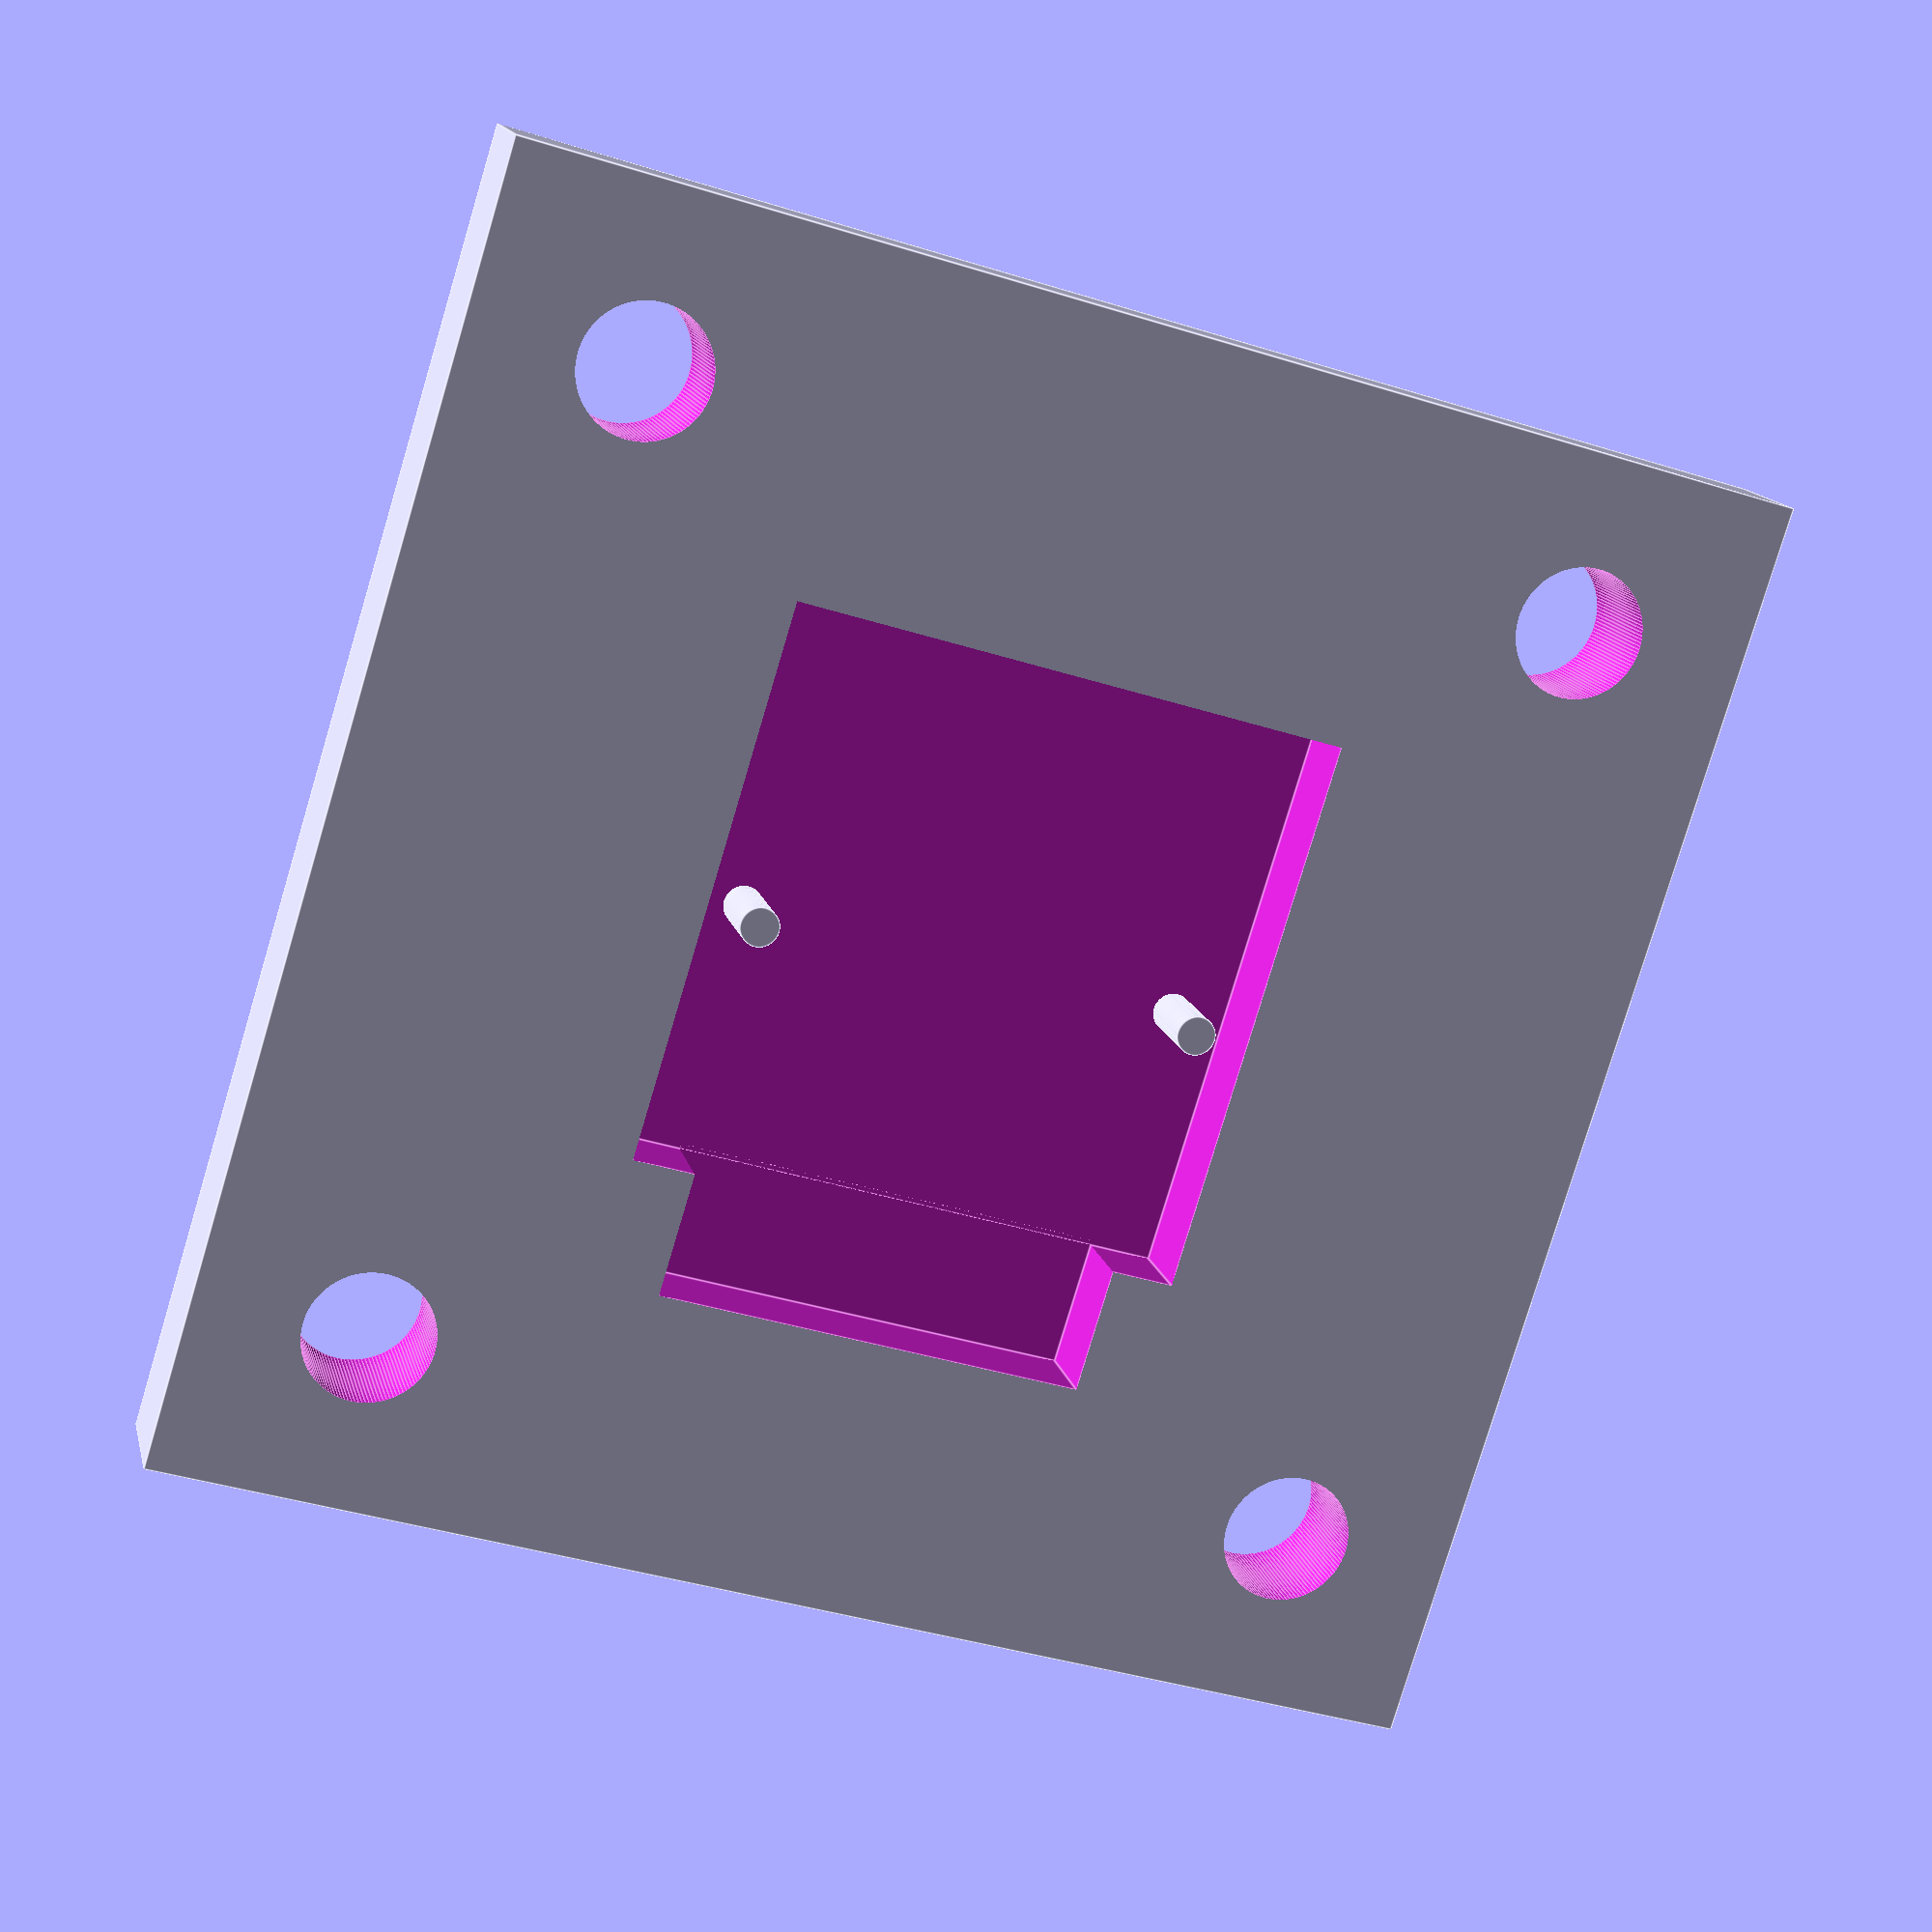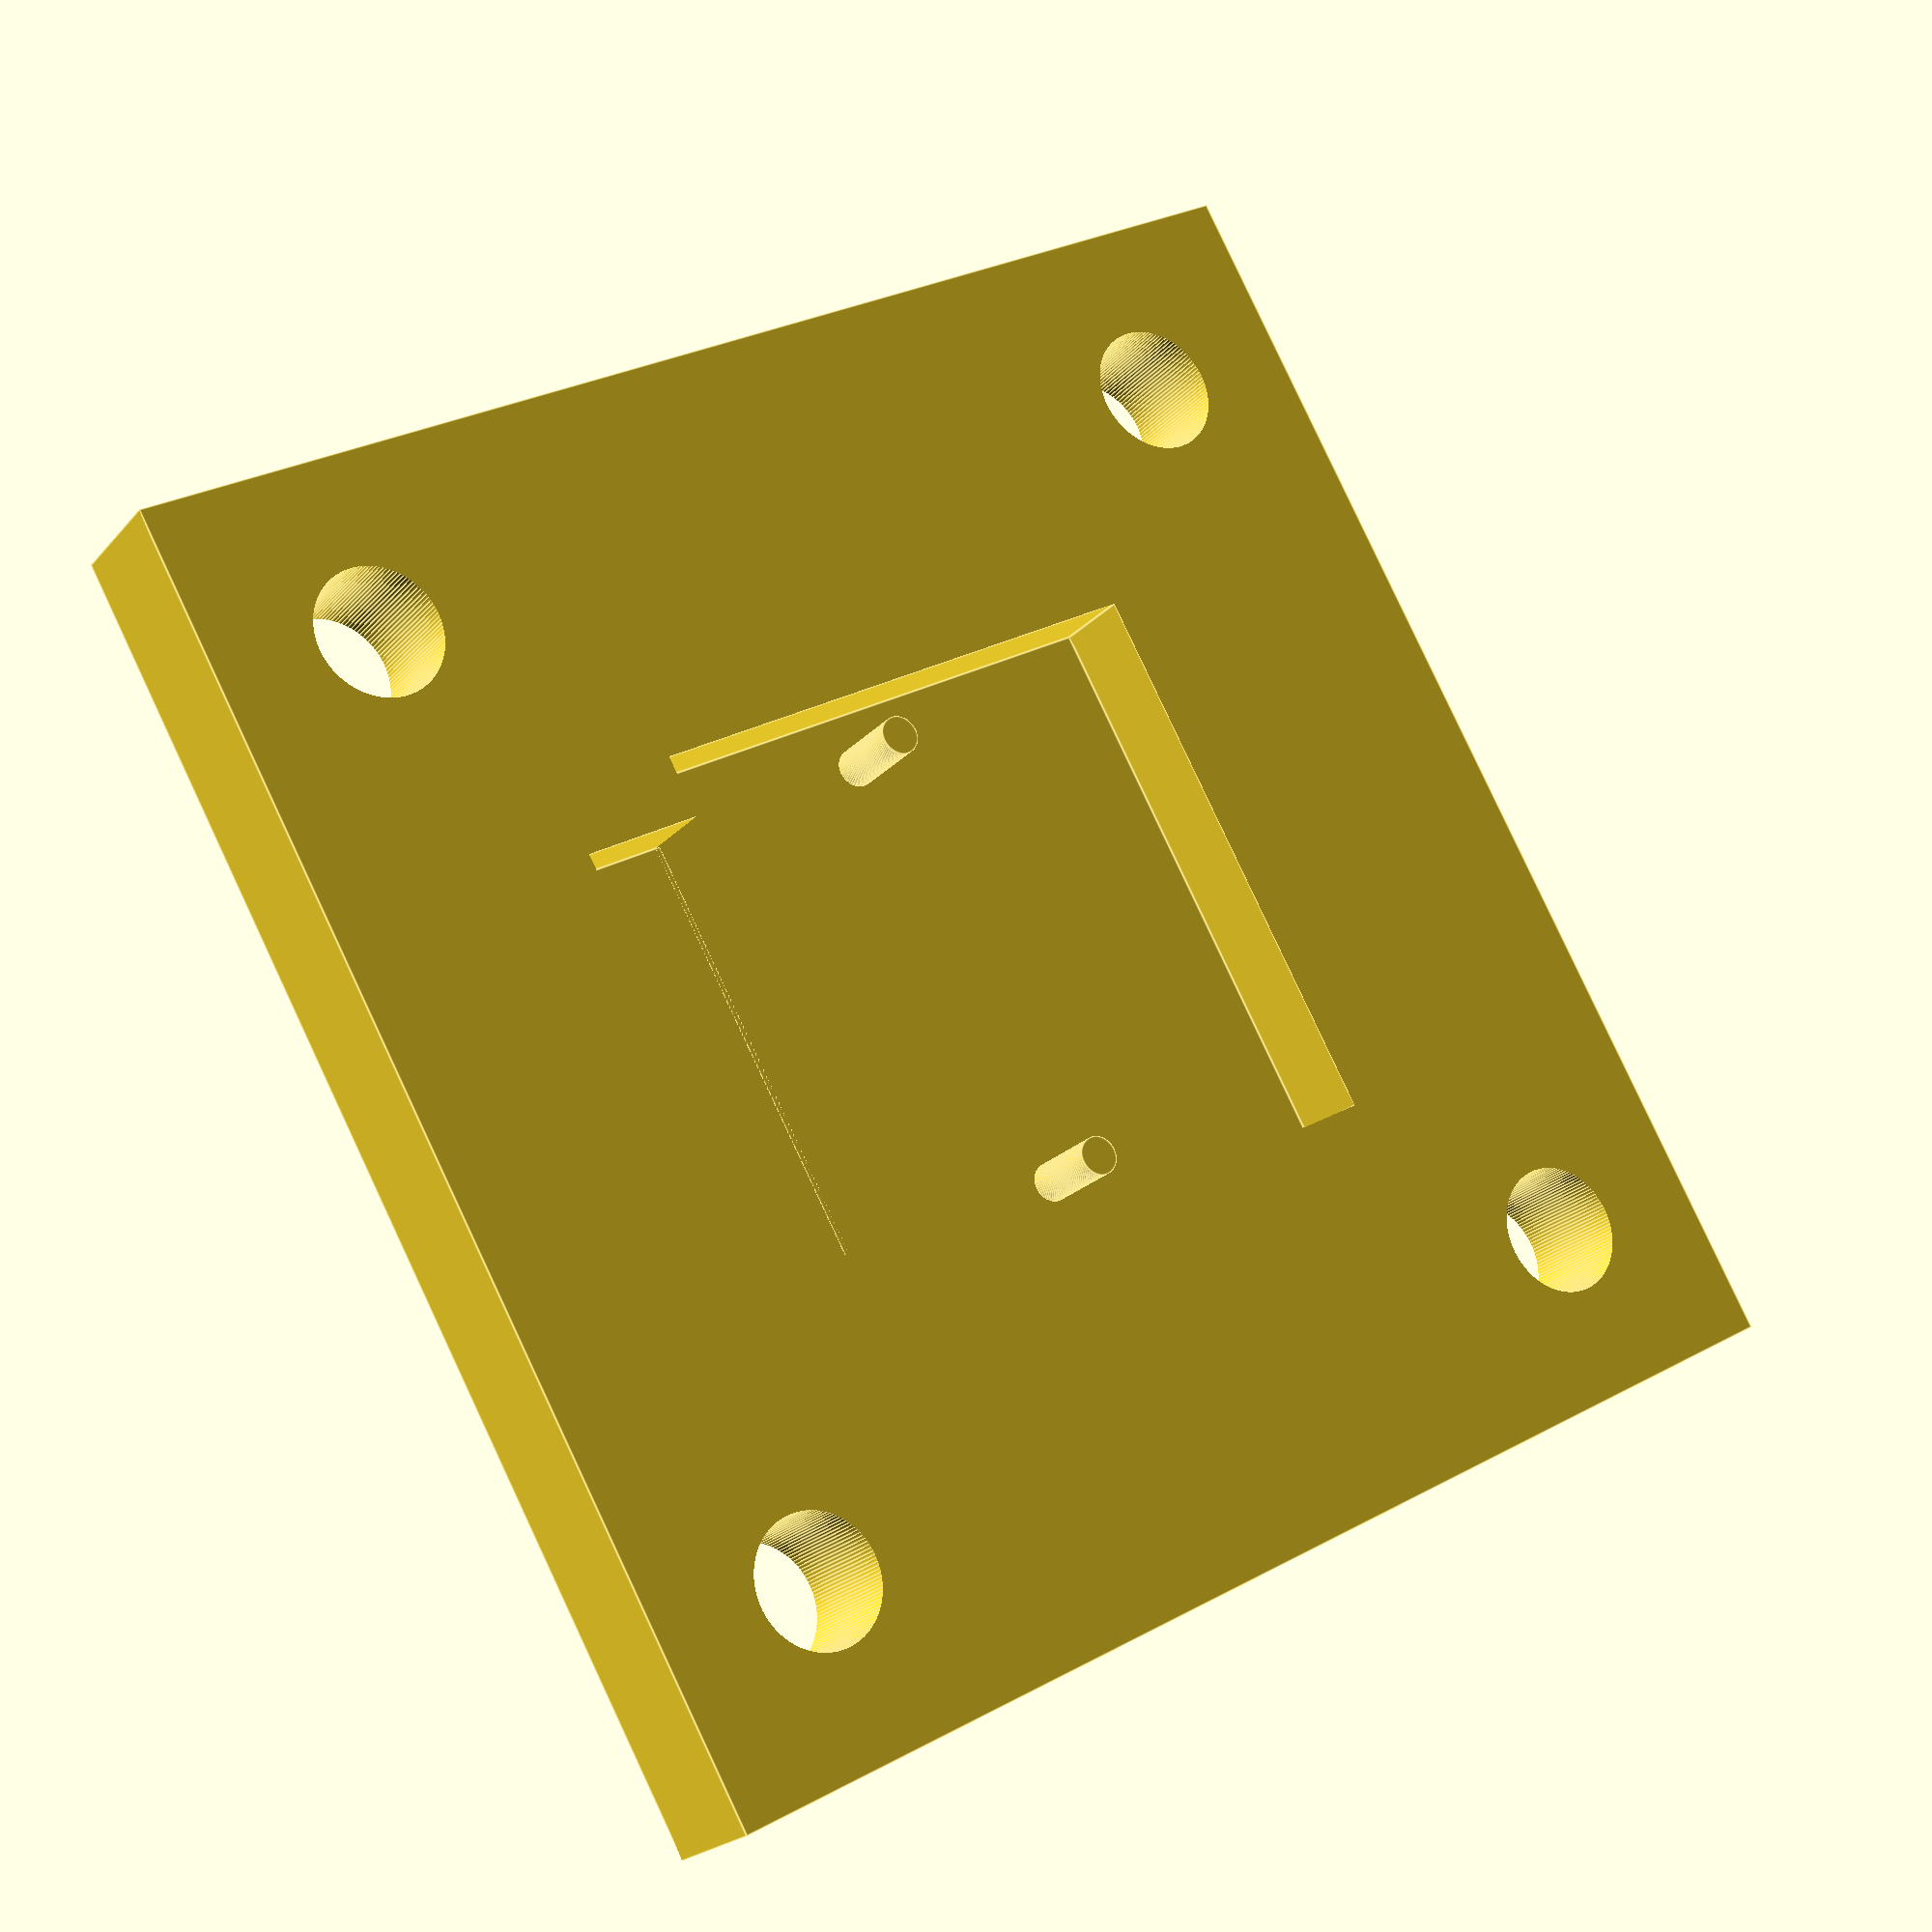
<openscad>
wall_thickness           = 5;

eyepiece_holder_id       = 28.5;
eyepiece_holder_od       = eyepiece_holder_id + wall_thickness;
eyepiece_holder_h        = 32;

camera_base_w            = 60;
camera_base_h            = 5;
camera_lid_w             = camera_base_w;
camera_lid_h             = 6;

rpi_zero_l               = 75;

camera_board_w           = 25 + 0.75;
camera_board_to_lens     = 5;
camera_board_inset       = 4;
camera_lens_offset       = 14.25 - camera_board_w/2;
camera_lens_aperture     = 15;
camera_connector_w       = 10;
camera_connector_inset   = 3;

camera_mount_hole_offset = 20.75 / 2;
camera_mount_hole_d      = 1.8;

smaller_mounting_screw_d = 4;
larger_mounting_screw_d  = 6;
mounting_screw_inset     = 8;

epsilon                  = 0.1;
$fn = 120;


union() {
    // The base (the part that mounts onto the eyepiece)
    if (false) union() {
        // The part that slides over the eyepiece
        difference() {
            cylinder(h=eyepiece_holder_h, d=eyepiece_holder_od);
            translate([0, 0, -epsilon])
                cylinder(h=eyepiece_holder_h + 2*epsilon, d=eyepiece_holder_id);
        }

        // The part that the camera board rests on --- should make it rectangular, and large
        // enough for the RPi Zero to rest on, too
        translate([0, 0, -camera_base_h/2])
            difference() {
                cube(size=[camera_base_w, camera_base_w, camera_base_h], center=true);
                translate([0, 0, -camera_base_h/2-epsilon])
                    cylinder(h=camera_base_h + 2*epsilon, d=camera_lens_aperture);
                translate([0, camera_lens_aperture/2, -camera_base_h/2-epsilon])
                    cube(size=[camera_lens_aperture, camera_connector_w + camera_lens_aperture/2, camera_connector_inset + 2*epsilon], center=true);
                
                // the mounting holes
                translate([camera_base_w/2 - mounting_screw_inset, camera_base_w/2 - mounting_screw_inset, -camera_base_h/2-epsilon])
                    cylinder(h=camera_base_h + 2*epsilon, d=smaller_mounting_screw_d);
                translate([-camera_base_w/2 + mounting_screw_inset, camera_base_w/2 - mounting_screw_inset, -camera_base_h/2-epsilon])
                    cylinder(h=camera_base_h + 2*epsilon, d=smaller_mounting_screw_d);
                translate([camera_base_w/2 - mounting_screw_inset, -camera_base_w/2 + mounting_screw_inset, -camera_base_h/2-epsilon])
                    cylinder(h=camera_base_h + 2*epsilon, d=smaller_mounting_screw_d);
                translate([-camera_base_w/2 + mounting_screw_inset, -camera_base_w/2 + mounting_screw_inset, -camera_base_h/2-epsilon])
                    cylinder(h=camera_base_h + 2*epsilon, d=smaller_mounting_screw_d);
            }
    }
    
    // The lid / the part that mounts on top of the base, and which holds the camera board in place
    translate([0, 0, -40])
        if (true) union() {
            translate([0, 0, -camera_lid_h/2])
                difference() {
                    cube(size=[camera_lid_w, camera_lid_w, camera_lid_h], center=true);
                    translate([0, camera_lens_offset, (camera_lid_h - camera_board_inset)/2 - 0.9*epsilon])
                        cube(size=[camera_board_w, camera_board_w, camera_board_inset + 2*epsilon], center=true);
                    // this needs to be parameterised
                    translate([0, -camera_lens_offset - camera_board_w/2, (camera_lid_h - camera_board_inset)/2 - 0.9*epsilon])
                        cube(size=[20, 6, camera_board_inset + 2*epsilon], center=true);
                    
                    // should also add some corner stand-offs that are recessed by the depth of
                    // the PCB
                    
                    // the mounting holes
                    translate([camera_lid_w/2 - mounting_screw_inset, camera_lid_w/2 - mounting_screw_inset, -camera_lid_h/2-epsilon])
                        cylinder(h=camera_lid_h + 2*epsilon, d=larger_mounting_screw_d);
                    translate([-camera_lid_w/2 + mounting_screw_inset, camera_lid_w/2 - mounting_screw_inset, -camera_lid_h/2-epsilon])
                        cylinder(h=camera_lid_h + 2*epsilon, d=larger_mounting_screw_d);
                    translate([camera_lid_w/2 - mounting_screw_inset, -camera_lid_w/2 + mounting_screw_inset, -camera_lid_h/2-epsilon])
                        cylinder(h=camera_lid_h + 2*epsilon, d=larger_mounting_screw_d);
                    translate([-camera_lid_w/2 + mounting_screw_inset, -camera_lid_w/2 + mounting_screw_inset, -camera_lid_h/2-epsilon])
                        cylinder(h=camera_lid_h + 2*epsilon, d=larger_mounting_screw_d);
                }
            
            // and the mounting pins for the camera board    
            translate([-camera_mount_hole_offset, 0, -camera_board_inset - epsilon])
                cylinder(h=camera_board_inset + 2*epsilon, d=camera_mount_hole_d);
            translate([camera_mount_hole_offset, 0, -camera_board_inset - epsilon])
                cylinder(h=camera_board_inset + 2*epsilon, d=camera_mount_hole_d);
        }
}

</openscad>
<views>
elev=345.7 azim=17.1 roll=347.3 proj=p view=edges
elev=21.2 azim=61.0 roll=331.2 proj=p view=edges
</views>
